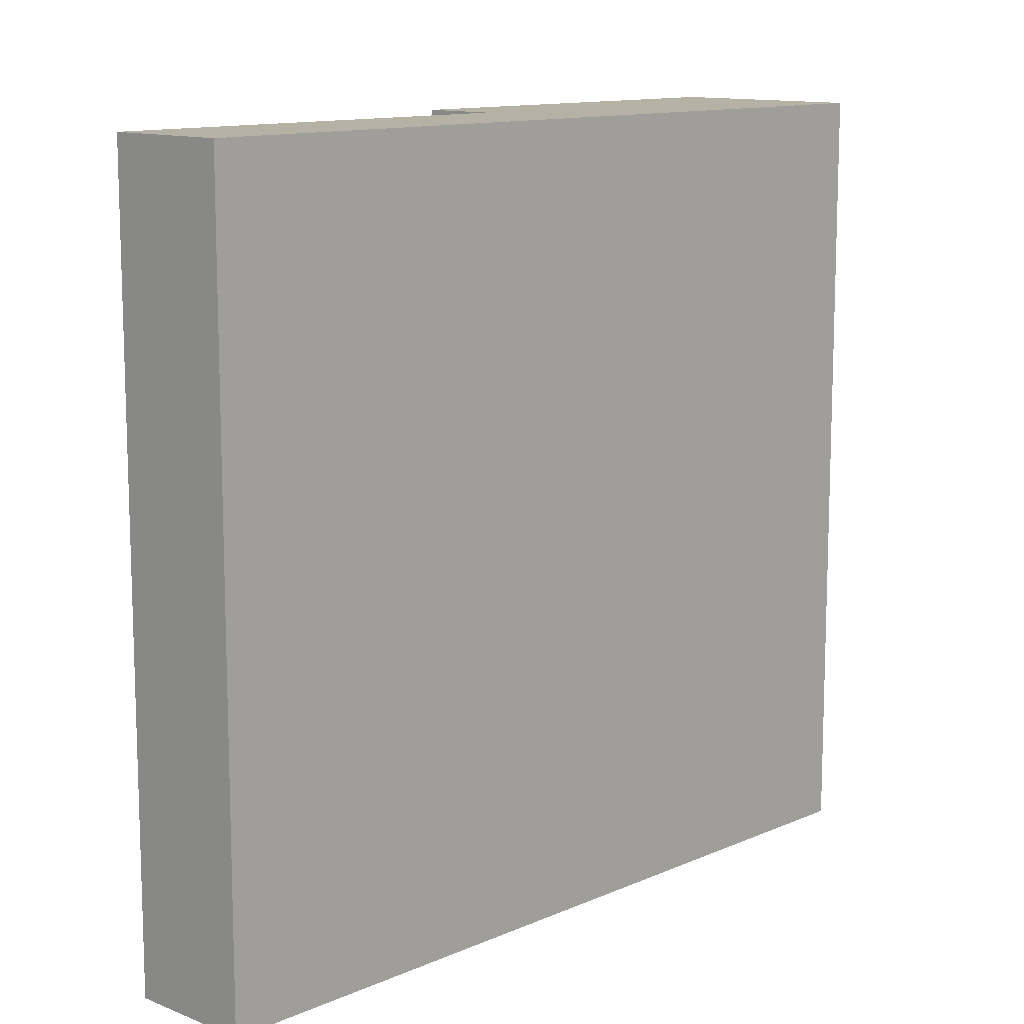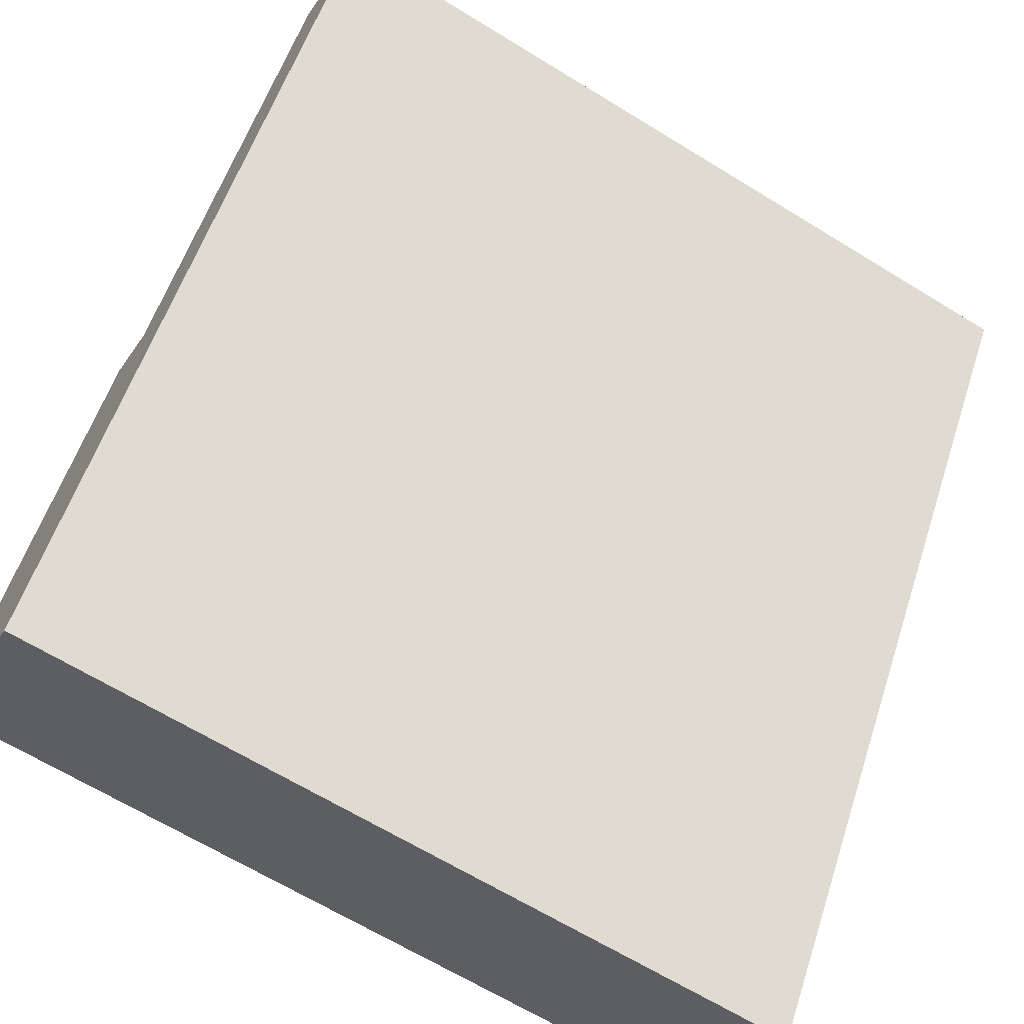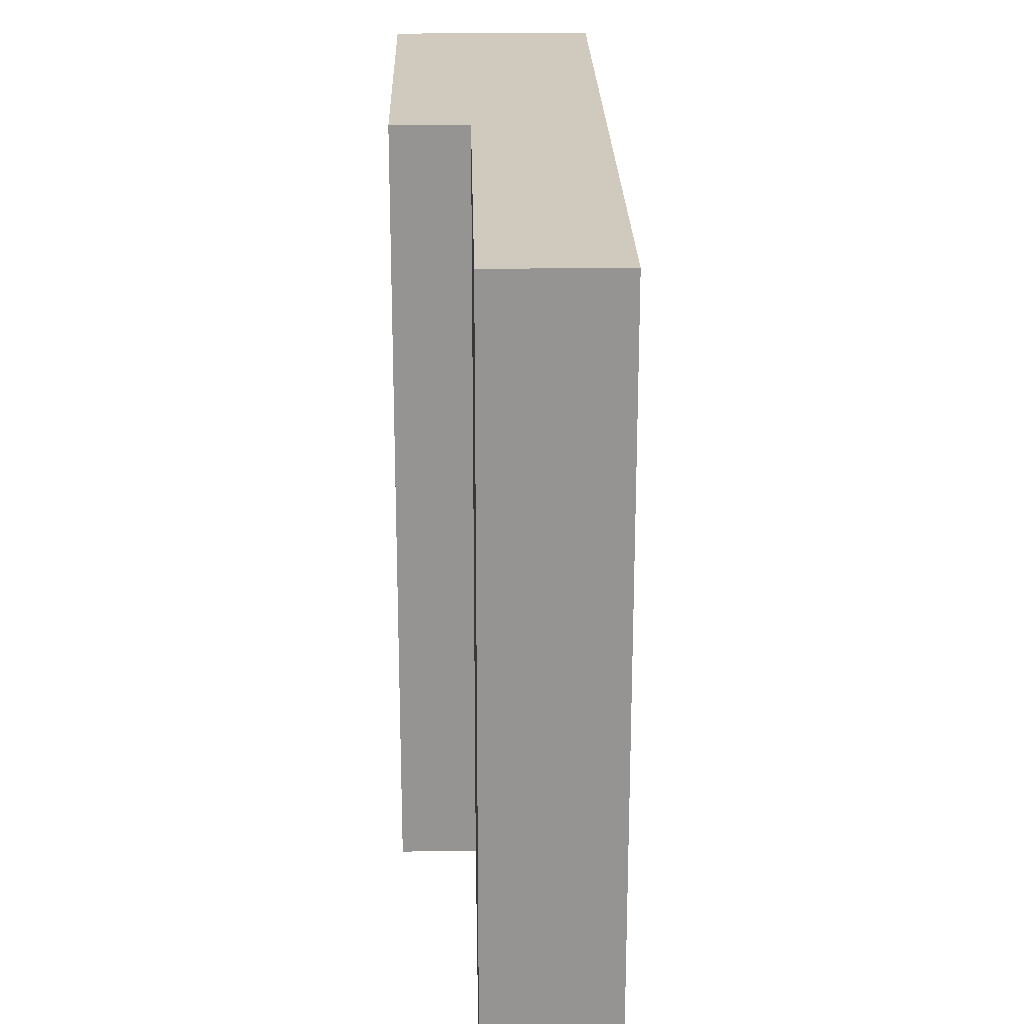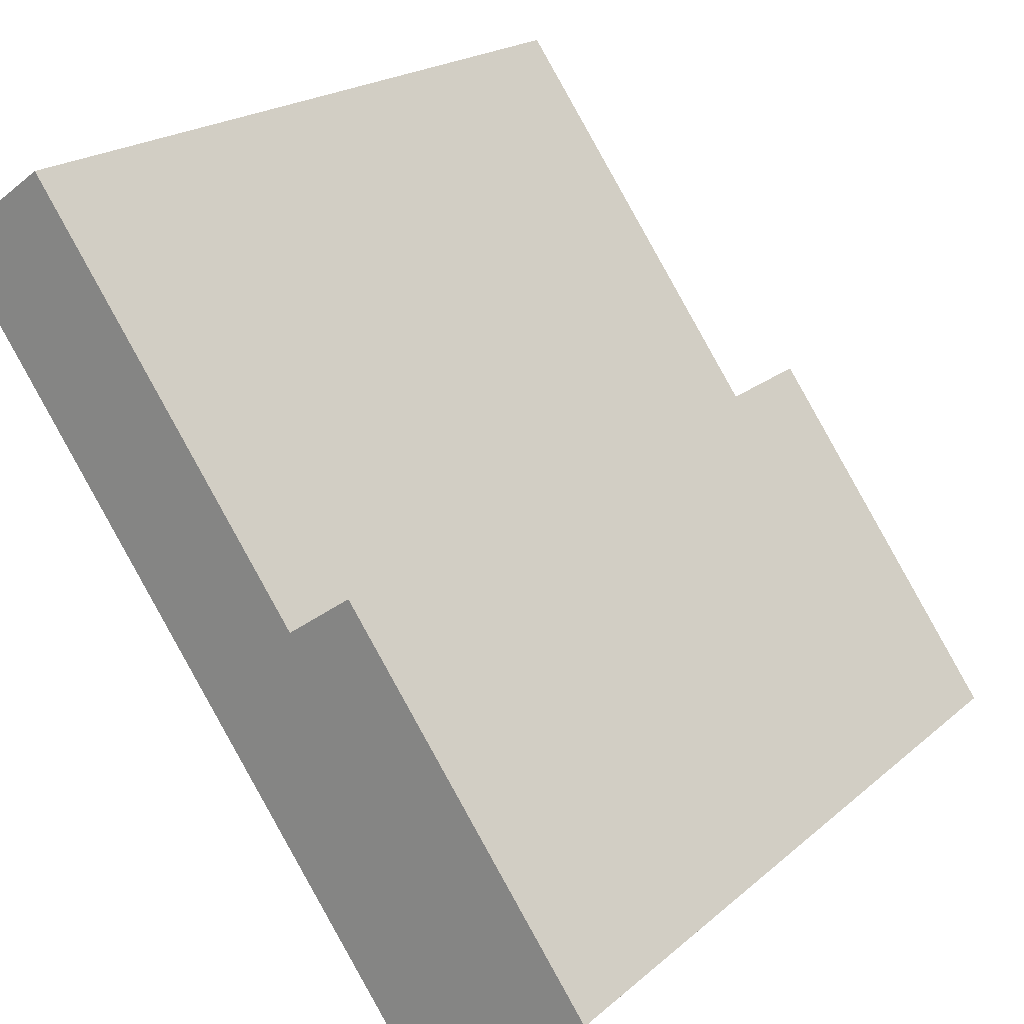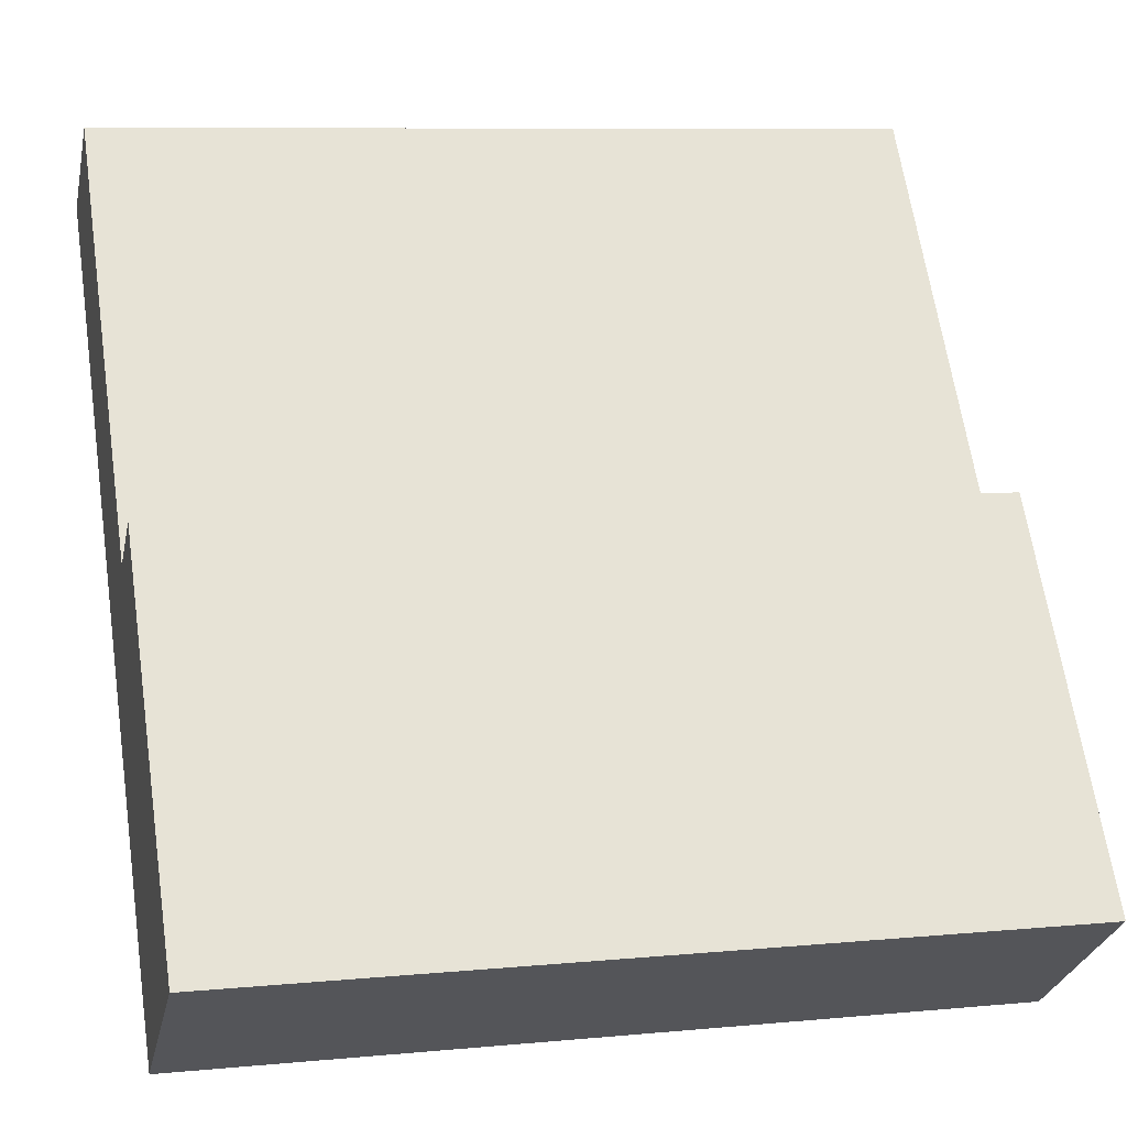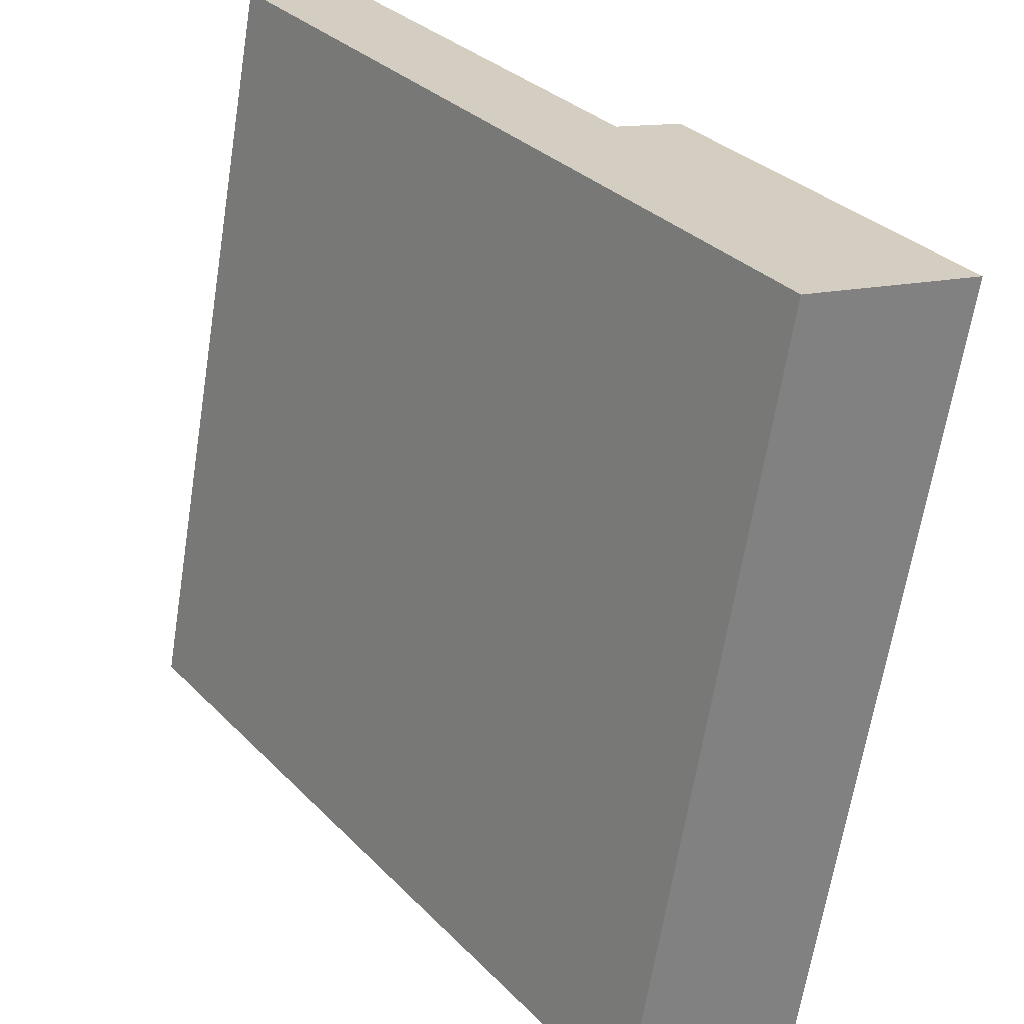
<metadata>
{"format":"obj","ext":"obj","renderer":"f3d","projection":"perspective","resolution":1024,"background":"white","views":[{"elev":12.0,"azim":79.5,"up":"+Y"},{"elev":-65.7,"azim":58.3,"up":"+Z"},{"elev":23.0,"azim":34.4,"up":"+Y"},{"elev":20.2,"azim":-146.5,"up":"+Z"},{"elev":8.5,"azim":-104.5,"up":"+Z"},{"elev":-65.5,"azim":170.9,"up":"+Z"}]}
</metadata>
<code>
v  5.773 6.83 4.987
v  2.589 6.83 2.46
v  4.863 6.83 5.638
v  1.445 6.83 -1.034
v  0 6.83 4.182e-16
v  2.041 6.83 2.852
v  0 0 0
v  2.041 -1.746e-16 2.852
v  2.589 -1.506e-16 2.46
v  4.863 -3.452e-16 5.638
v  5.773 -3.054e-16 4.987
v  1.445 6.331e-17 -1.034
g defaultobject
f 1 2 3
f 2 1 4
f 2 4 5
f 5 6 2
f 7 6 5
f 6 7 8
f 9 3 2
f 3 9 10
f 8 2 6
f 2 8 9
f 10 1 3
f 1 10 11
f 11 4 1
f 4 11 12
f 12 5 4
f 5 12 7
f 10 12 11
f 12 10 9
f 12 9 8
f 12 8 7

</code>
